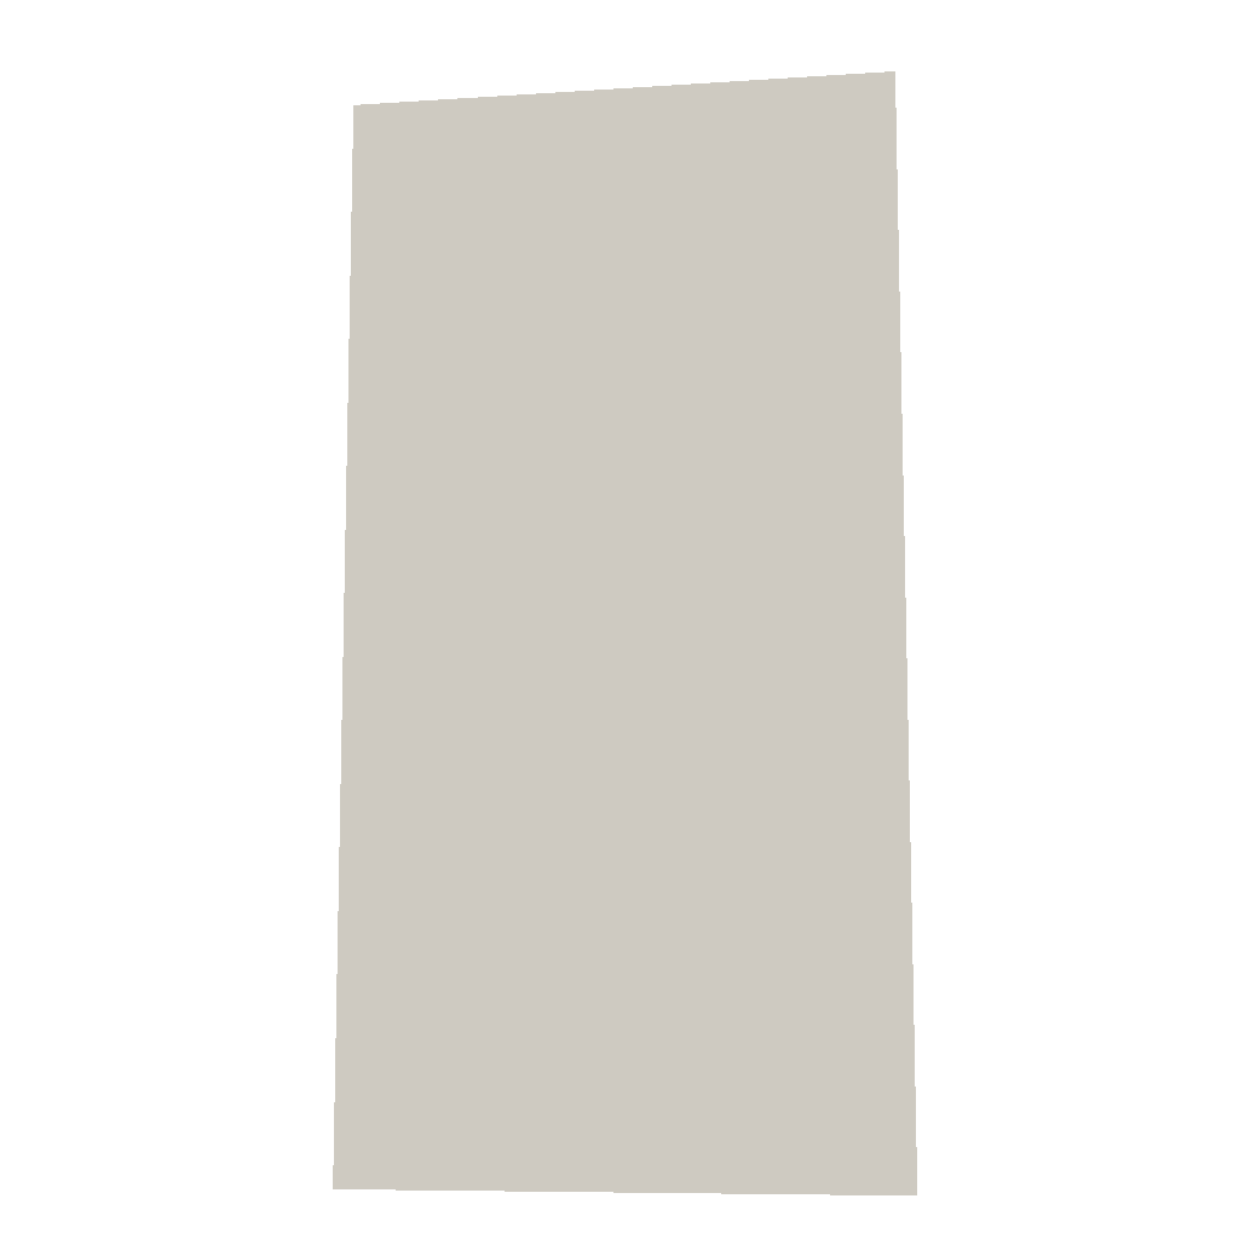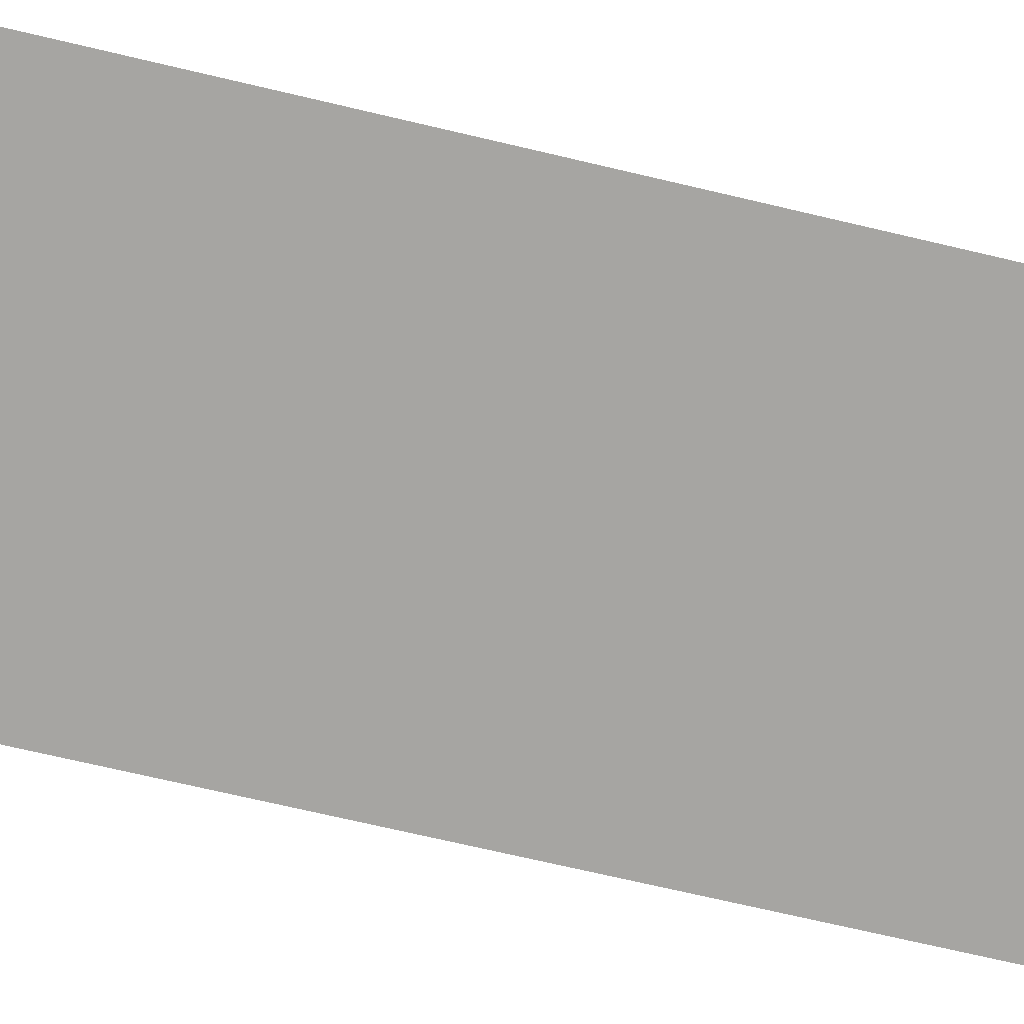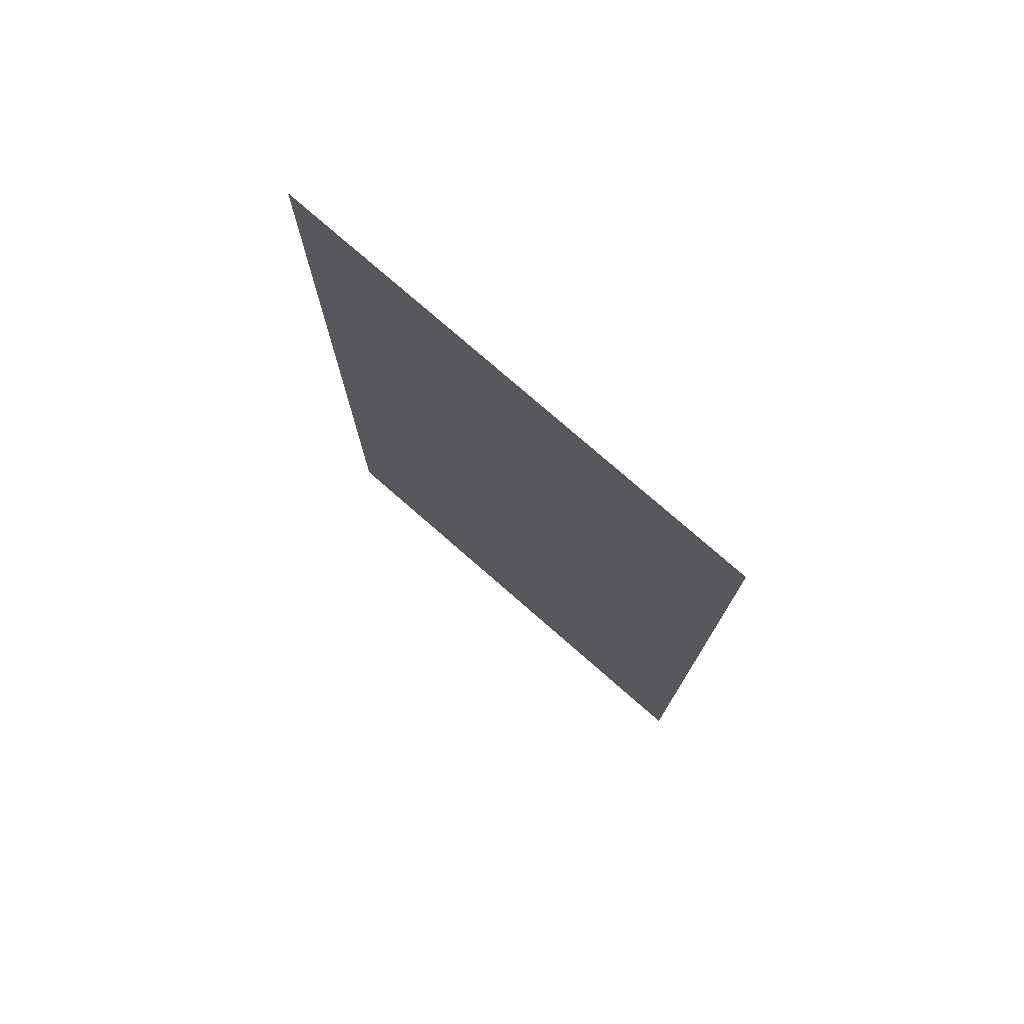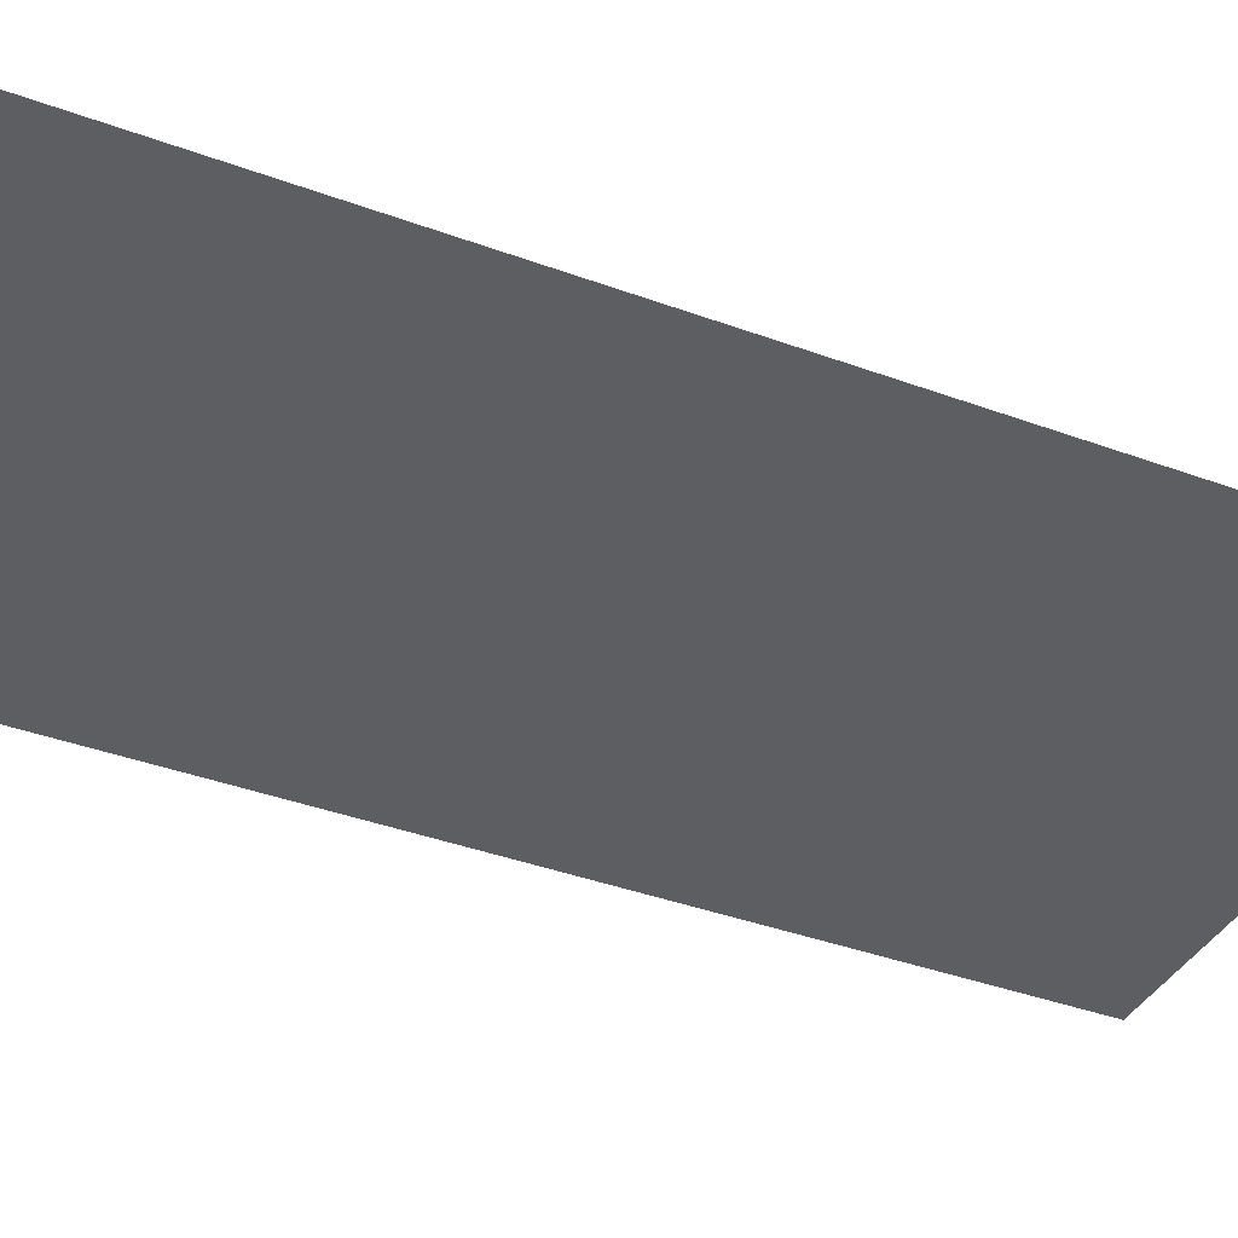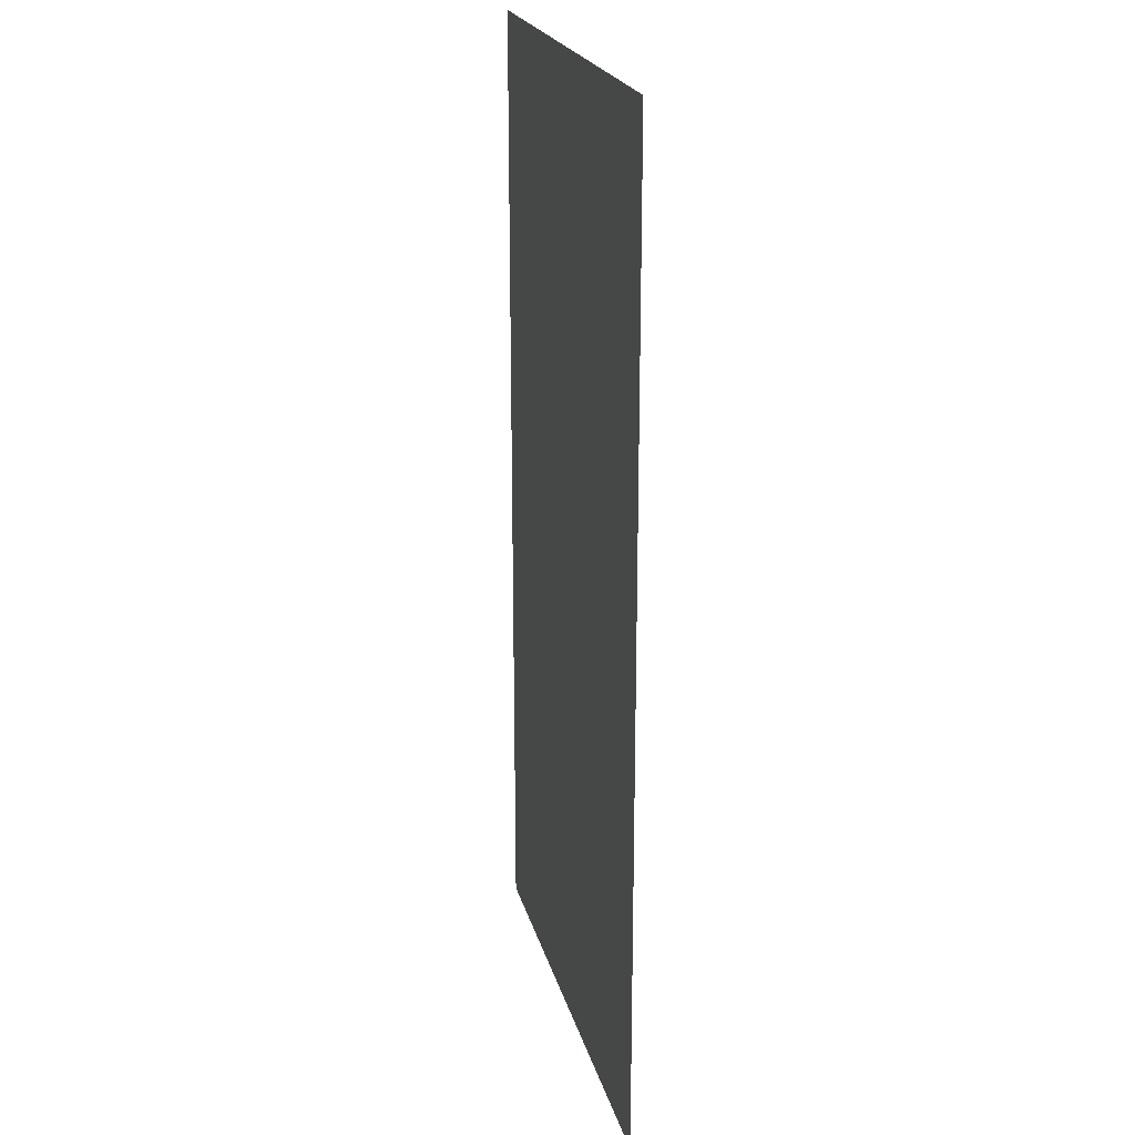
<metadata>
{"format":"obj","ext":"obj","renderer":"f3d","projection":"perspective","resolution":1024,"background":"white","views":[{"elev":-9.5,"azim":-170.7,"up":"+Y"},{"elev":-73.6,"azim":-103.1,"up":"+Z"},{"elev":77.3,"azim":-138.9,"up":"+Y"},{"elev":-37.9,"azim":-115.3,"up":"+Z"},{"elev":21.7,"azim":76.4,"up":"+Y"}]}
</metadata>
<code>
o plane.022_plane.023
v -7.004 1.998 -2.014
v -7.004 0.001888 -2.014
v -8.022 0.001888 -2.014
v -8.022 1.998 -2.014
f 1 2 3
f 4 1 3

</code>
